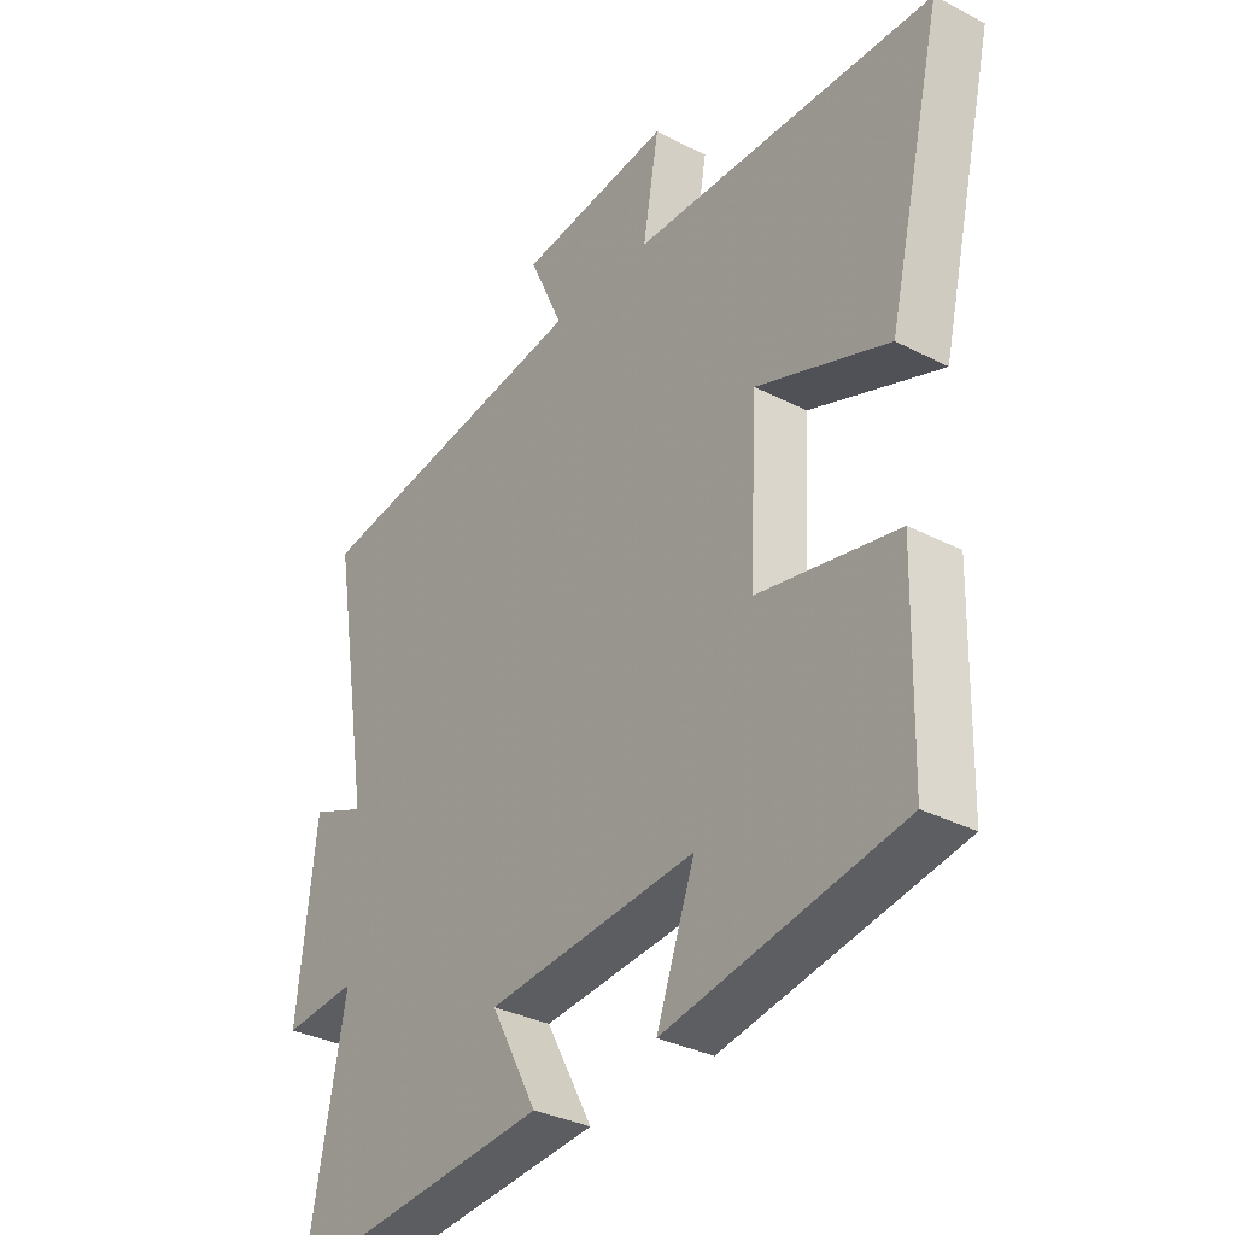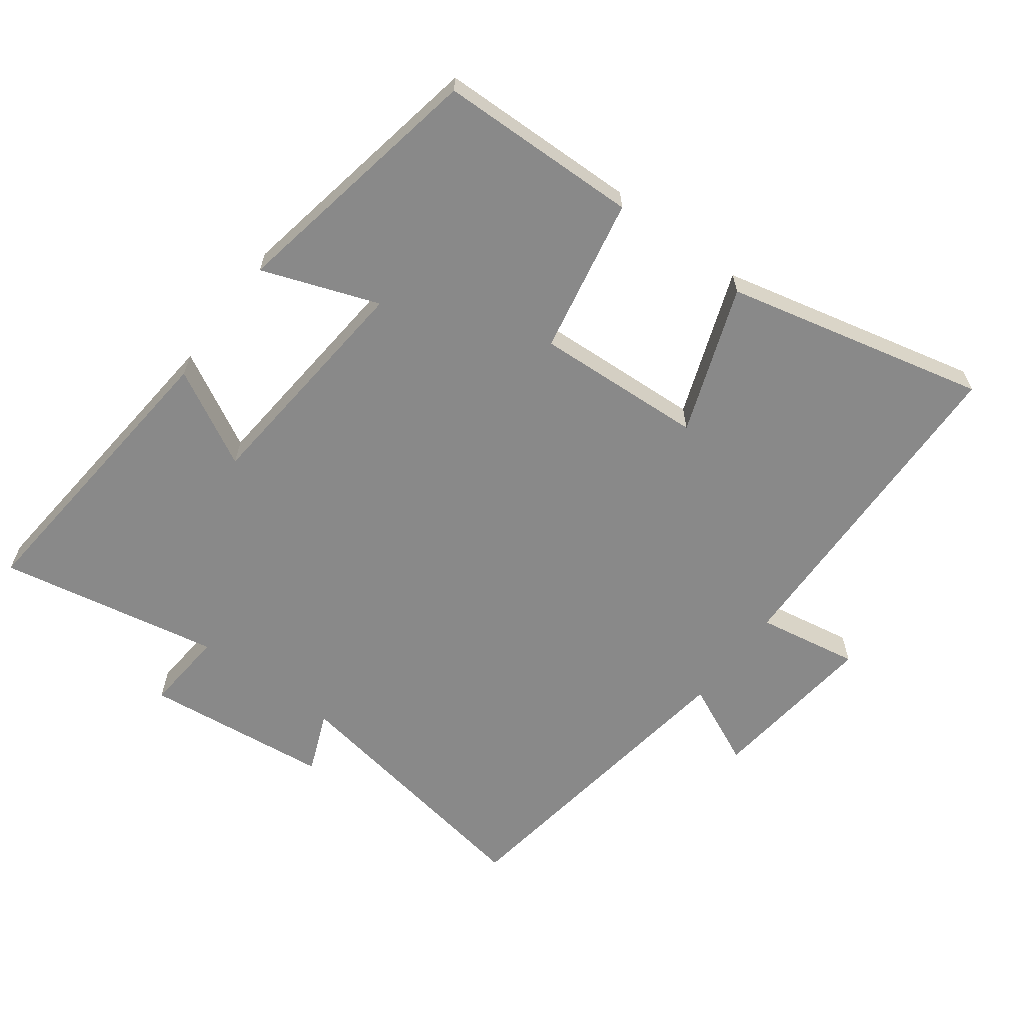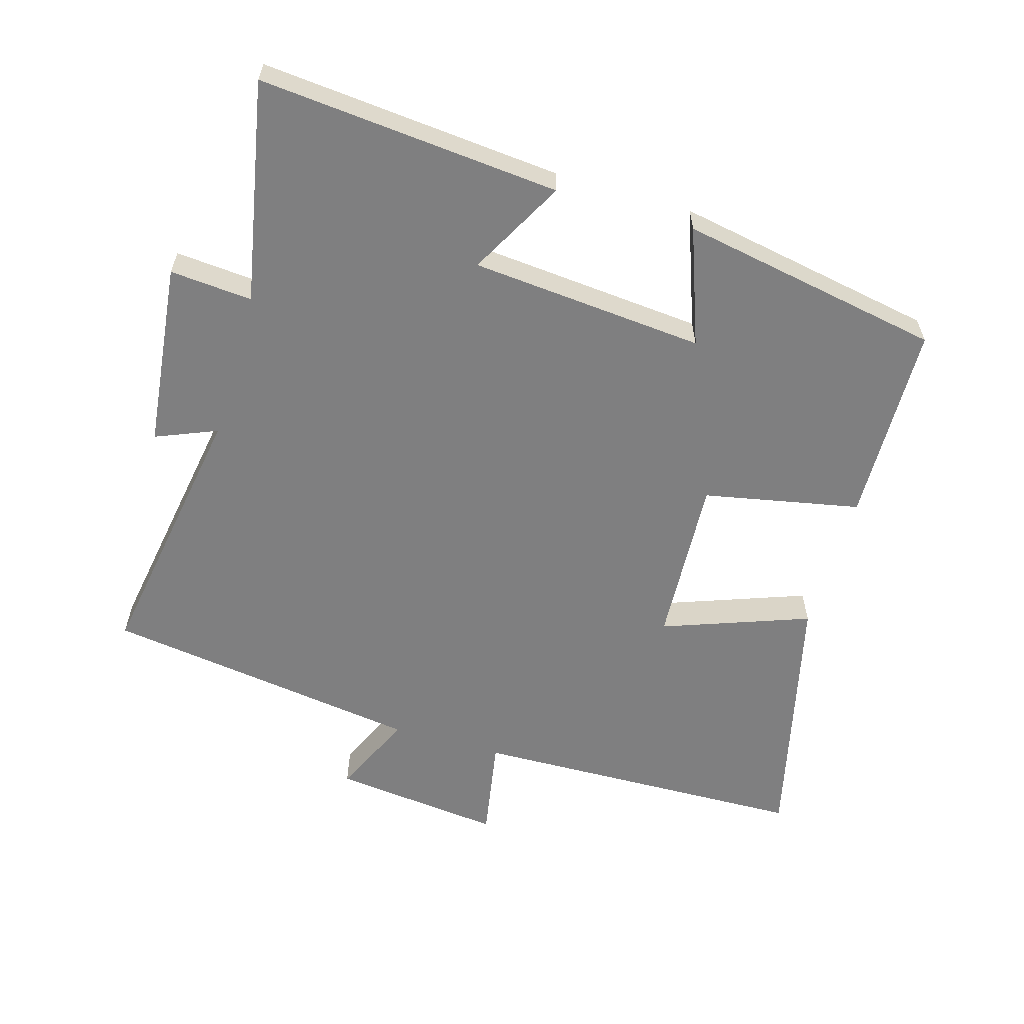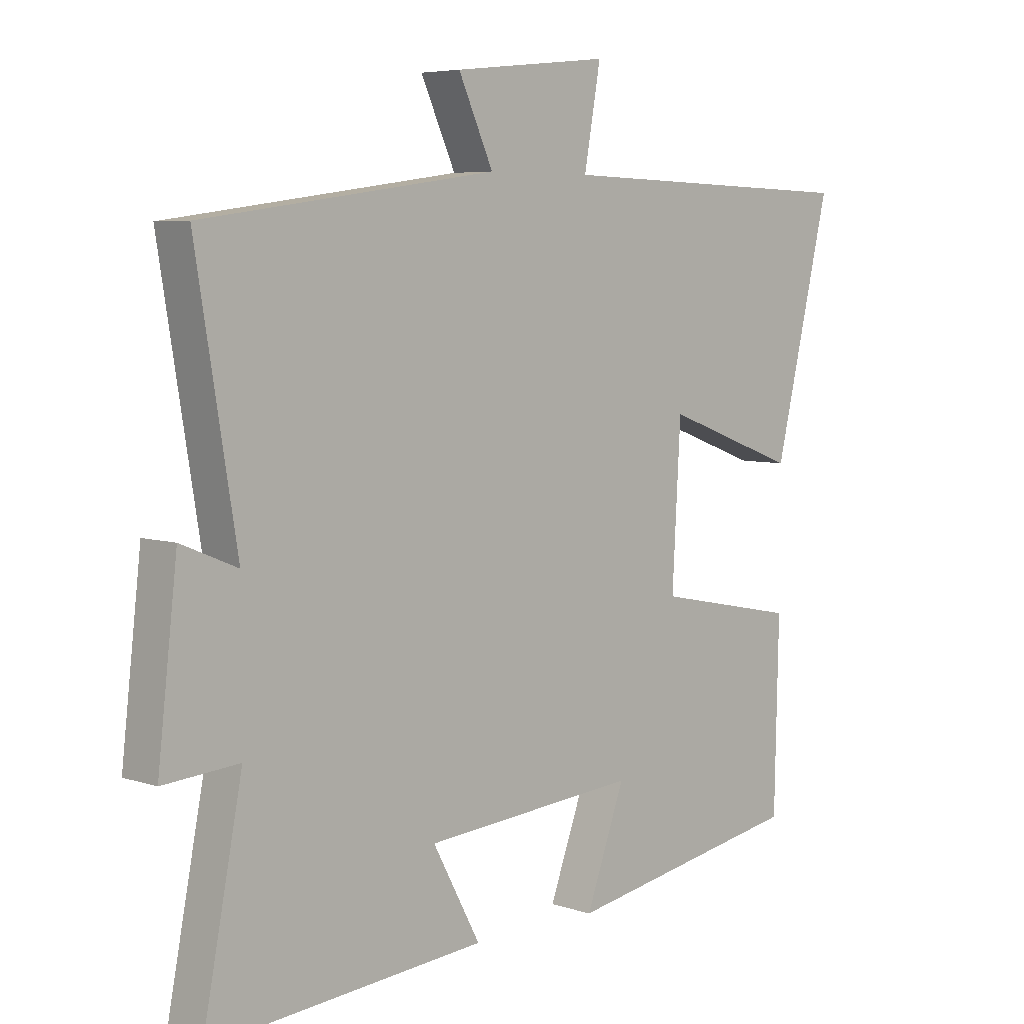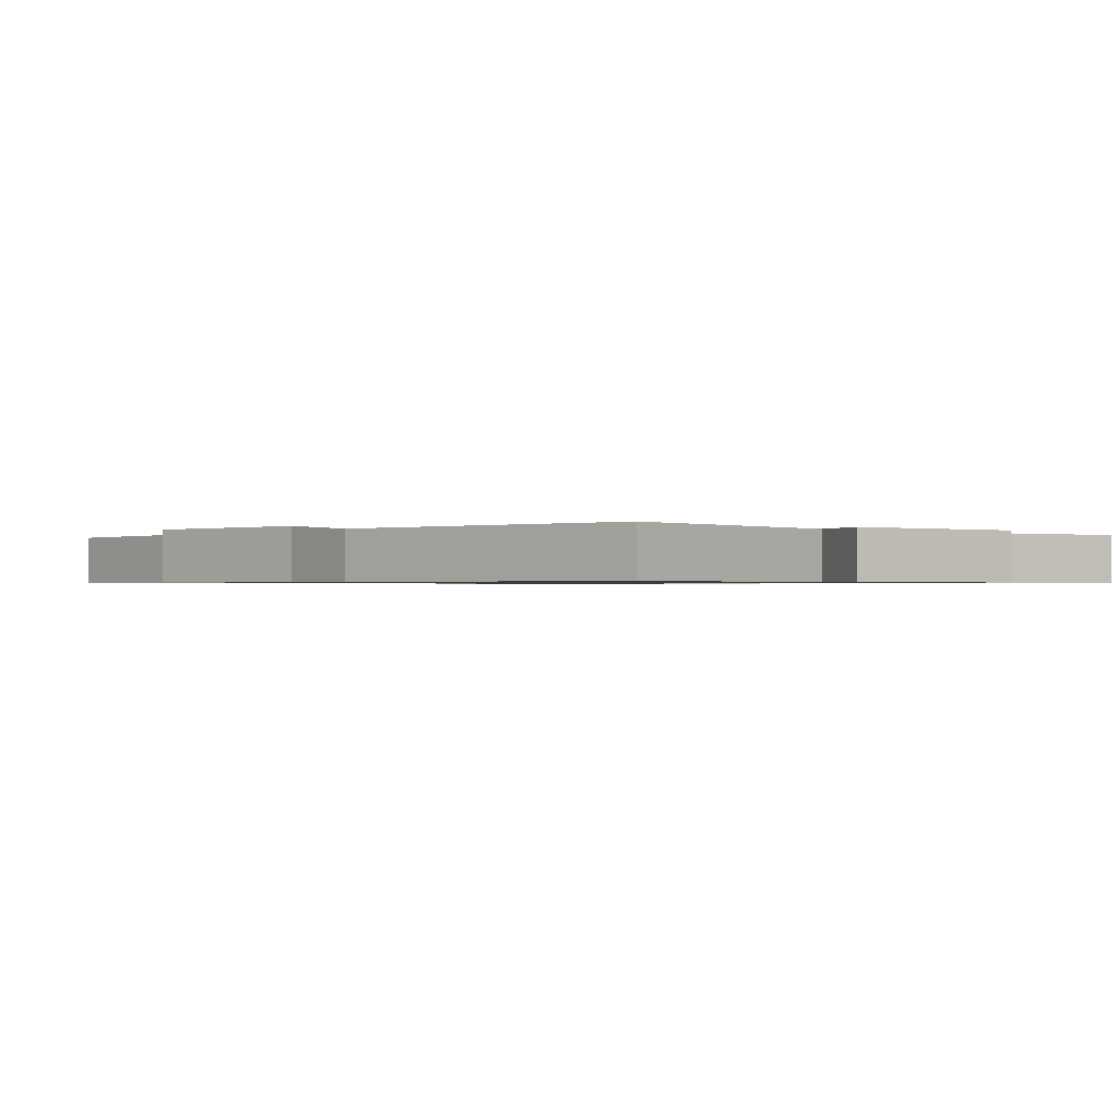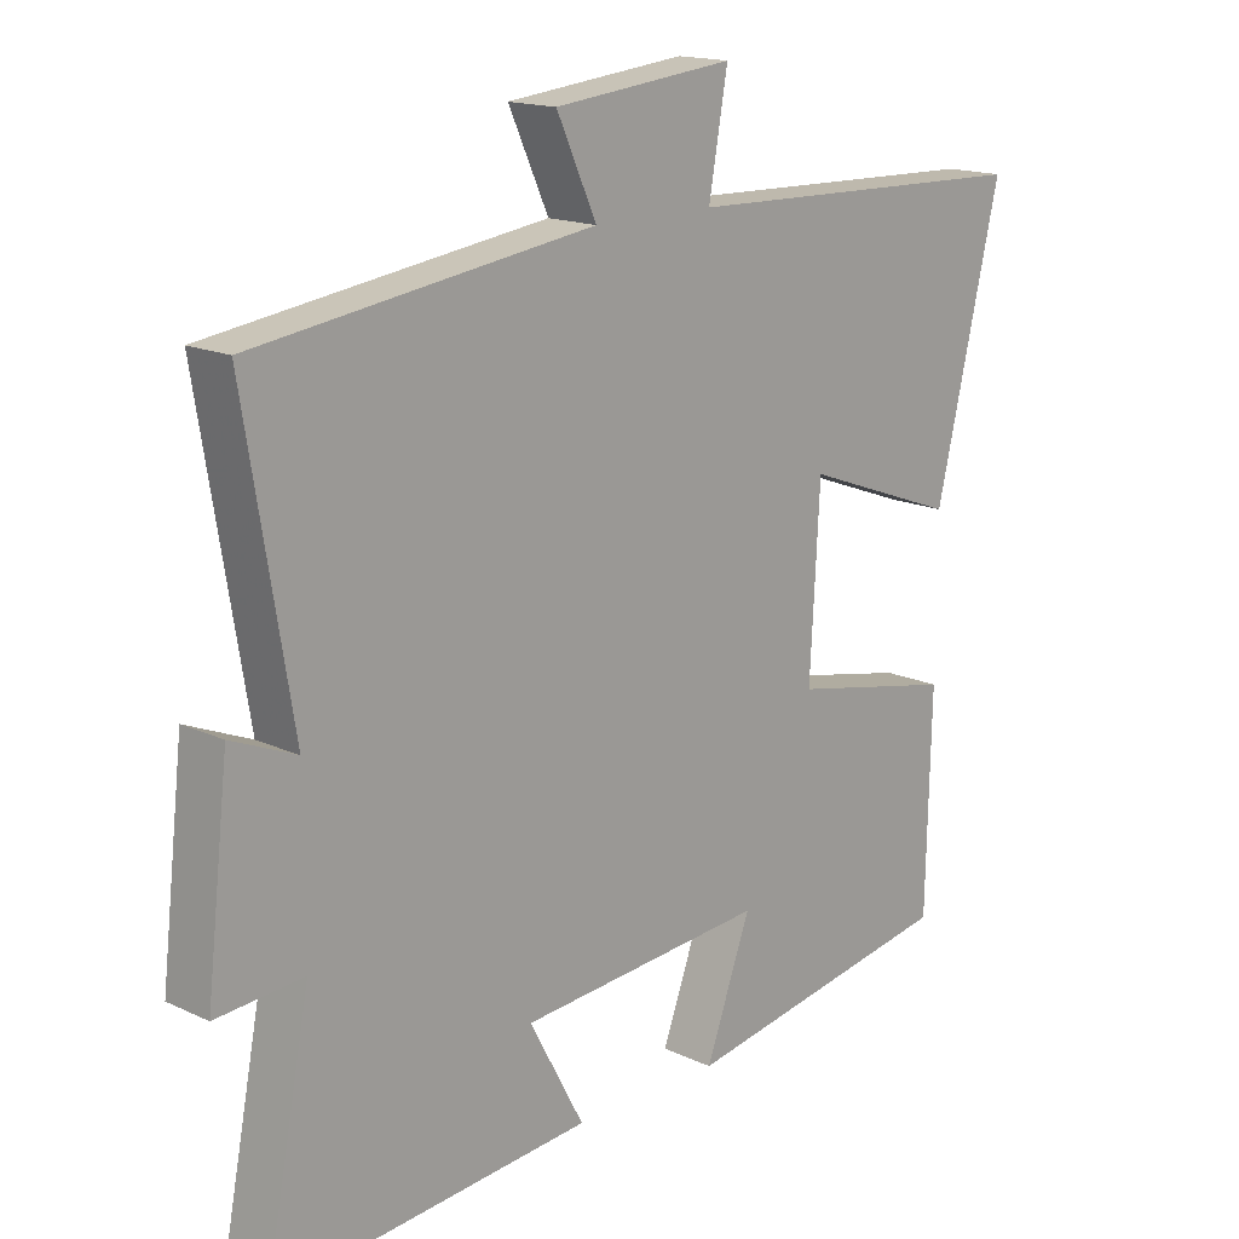
<metadata>
{"format":"obj","ext":"obj","renderer":"f3d","projection":"perspective","resolution":1024,"background":"white","views":[{"elev":-33.0,"azim":-125.6,"up":"+Z"},{"elev":-63.0,"azim":-126.8,"up":"+Y"},{"elev":-59.8,"azim":163.6,"up":"+Y"},{"elev":5.7,"azim":135.3,"up":"+Z"},{"elev":-0.8,"azim":47.9,"up":"+Y"},{"elev":16.1,"azim":134.0,"up":"+Z"}]}
</metadata>
<code>
v -0.593 0.07 0.486
v -0.086 0.07 0.5
v -0.113 0.07 0.653
v 0.143 0.07 0.625
v 0.086 0.07 0.5
v 0.567 0.07 0.432
v 0.5 0.07 0.026
v 0.592 0.07 0.064
v 0.624 0.07 -0.216
v 0.5 0.07 -0.206
v 0.565 0.07 -0.54
v 0.112 0.07 -0.5
v 0.19 0.07 -0.355
v -0.162 0.07 -0.325
v -0.098 0.07 -0.5
v -0.493 0.07 -0.428
v -0.5 0.07 -0.126
v -0.265 0.07 -0.079
v -0.279 0.07 0.175
v -0.5 0.07 0.094
v -0.593 0 0.486
v -0.086 0 0.5
v -0.113 0 0.653
v 0.143 0 0.625
v 0.086 0 0.5
v 0.567 0 0.432
v 0.5 0 0.026
v 0.592 0 0.064
v 0.624 0 -0.216
v 0.5 0 -0.206
v 0.565 0 -0.54
v 0.112 0 -0.5
v 0.19 0 -0.355
v -0.162 0 -0.325
v -0.098 0 -0.5
v -0.493 0 -0.428
v -0.5 0 -0.126
v -0.265 0 -0.079
v -0.279 0 0.175
v -0.5 0 0.094
f 19 20 1 2
f 18 19 2
f 15 16 17 18
f 14 15 18
f 13 14 18 2
f 10 11 12 13
f 10 13 2 3
f 7 8 9 10
f 7 10 3
f 5 6 7
f 5 7 3
f 3 4 5
f 22 21 40 39
f 22 39 38
f 38 37 36 35
f 38 35 34
f 22 38 34 33
f 33 32 31 30
f 23 22 33 30
f 30 29 28 27
f 23 30 27
f 27 26 25
f 23 27 25
f 25 24 23
f 1 21 22 2
f 2 22 23 3
f 3 23 24 4
f 4 24 25 5
f 5 25 26 6
f 6 26 27 7
f 7 27 28 8
f 8 28 29 9
f 9 29 30 10
f 10 30 31 11
f 11 31 32 12
f 12 32 33 13
f 13 33 34 14
f 14 34 35 15
f 15 35 36 16
f 16 36 37 17
f 17 37 38 18
f 18 38 39 19
f 19 39 40 20
f 20 40 21 1

</code>
